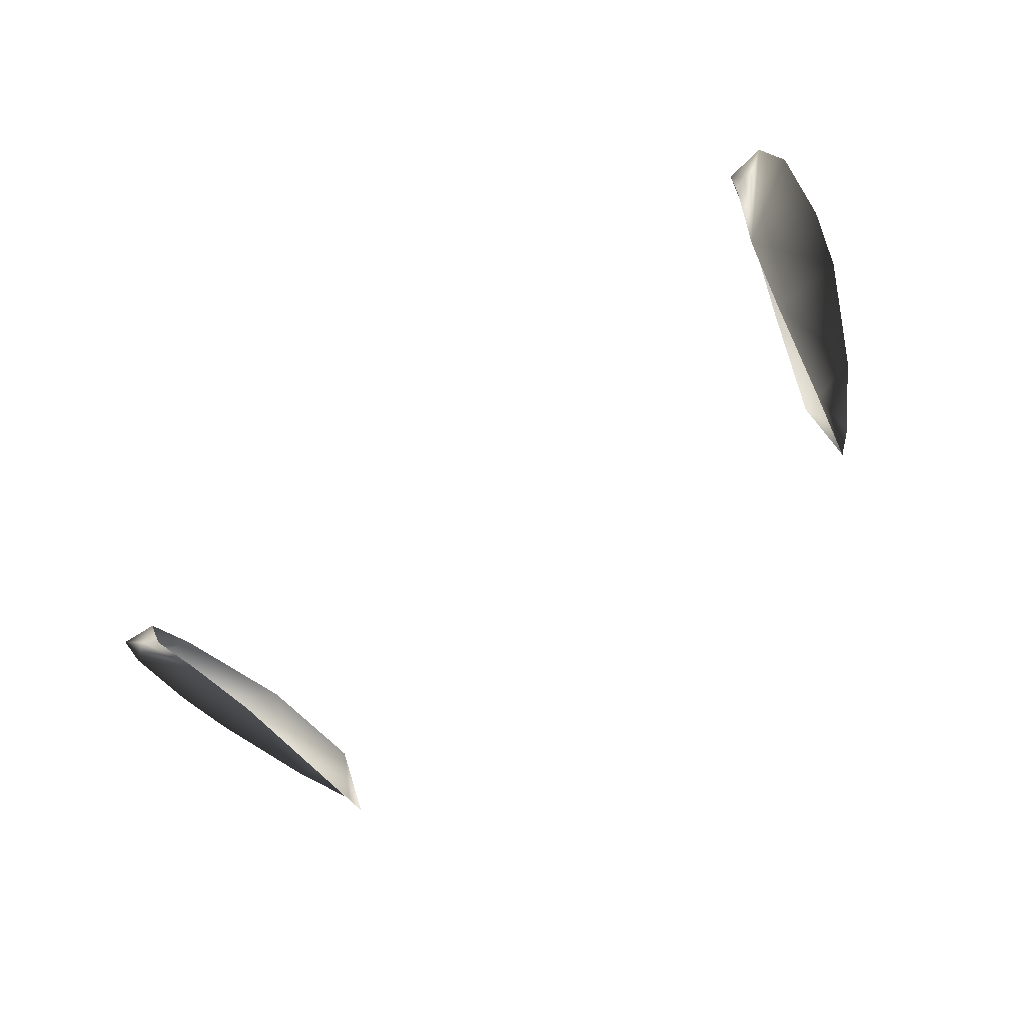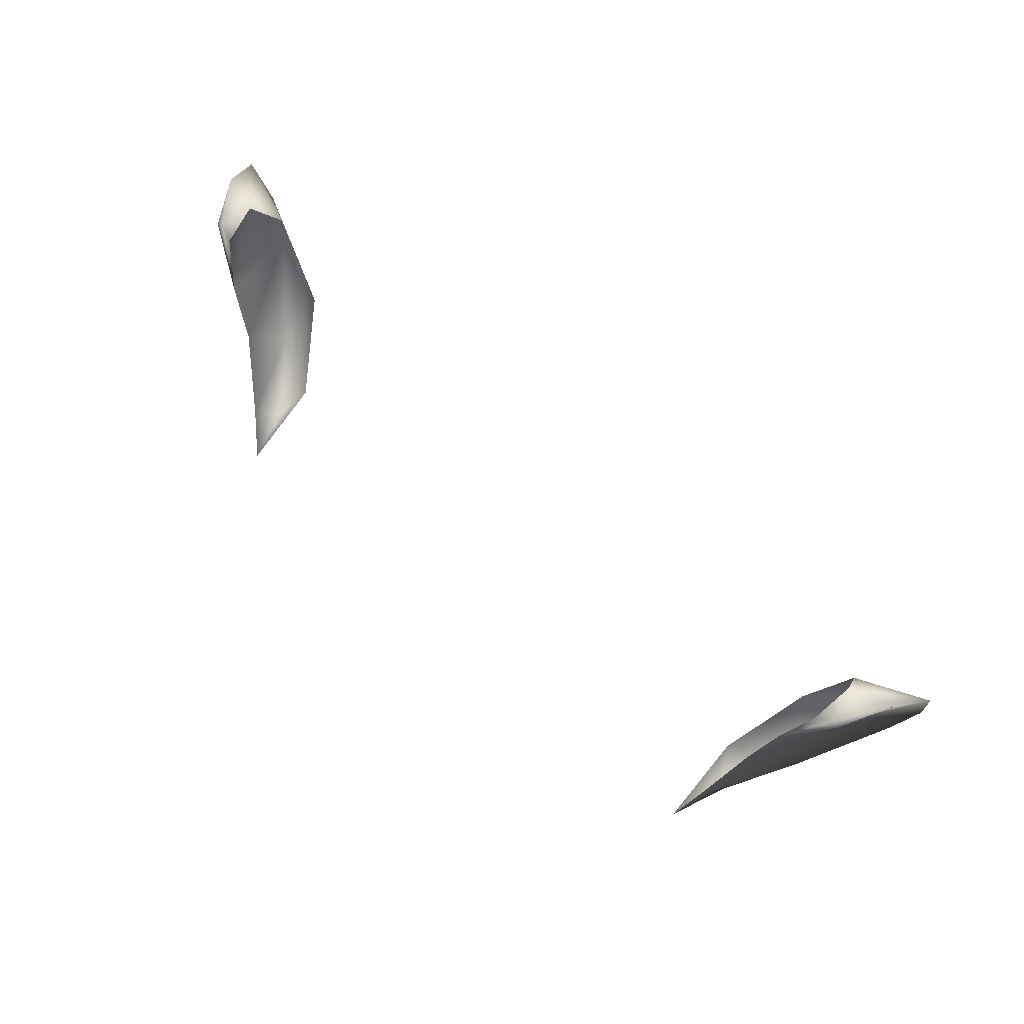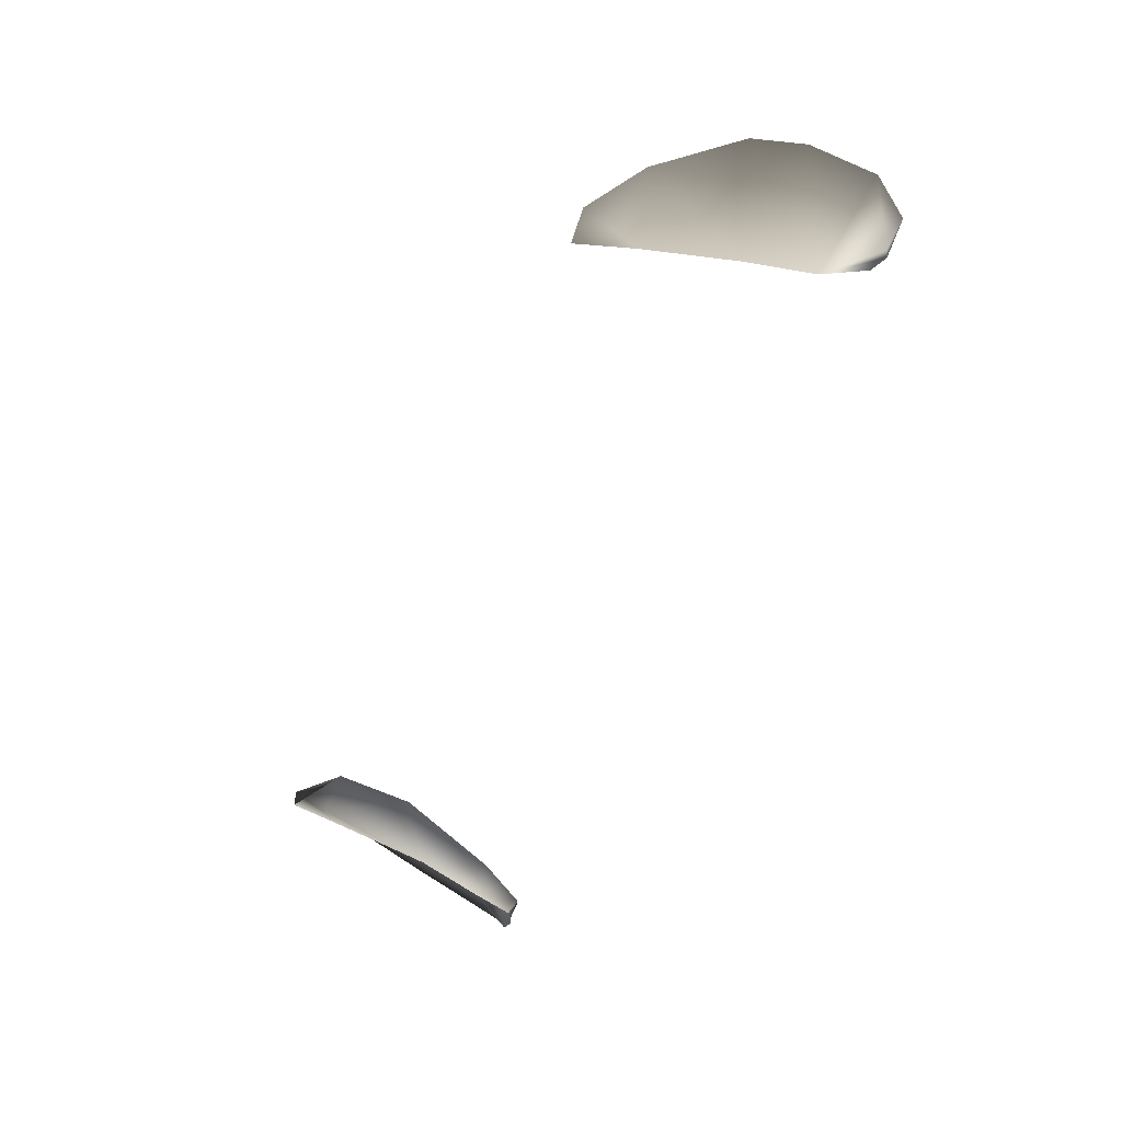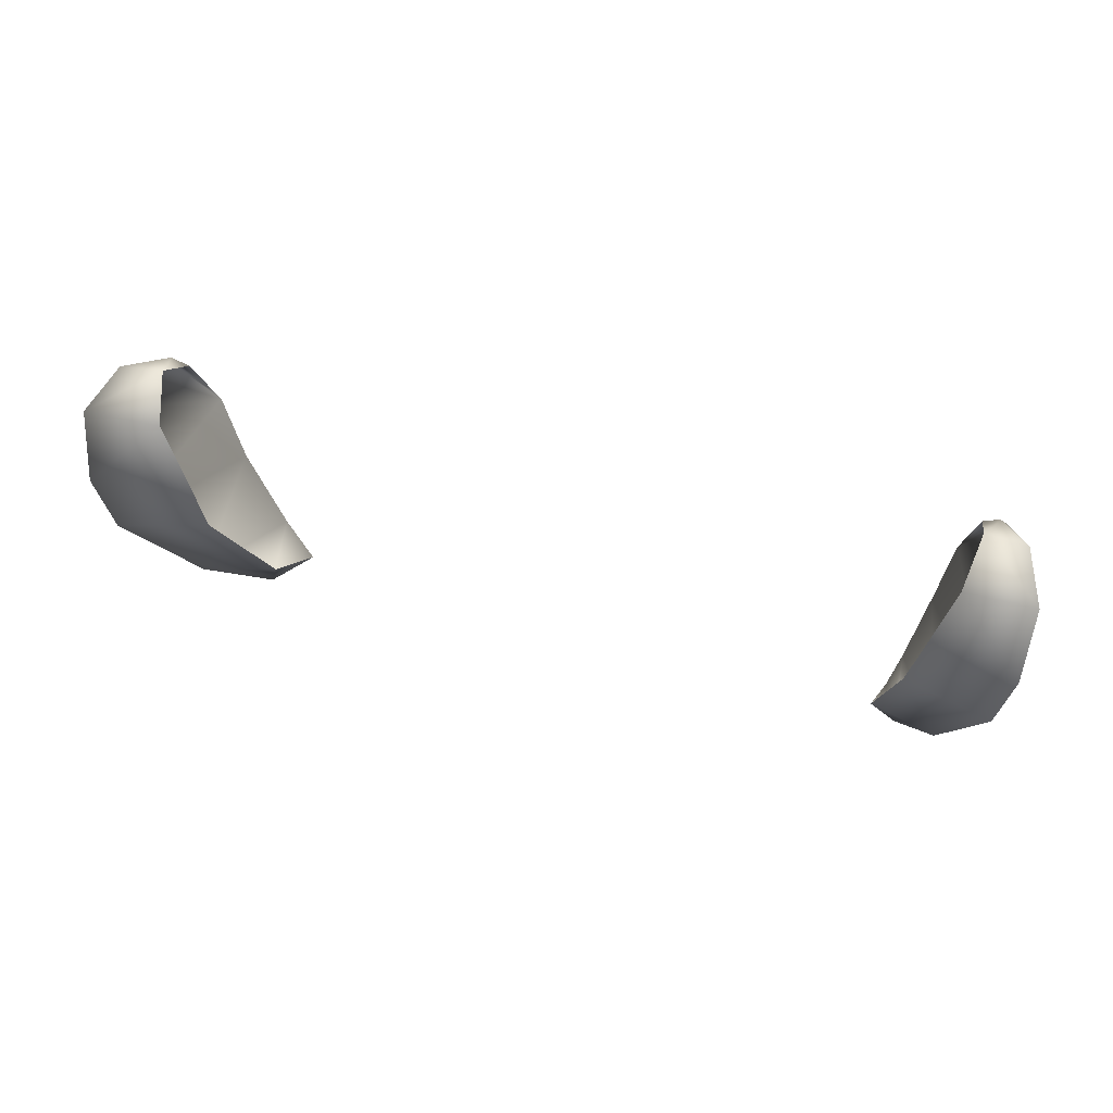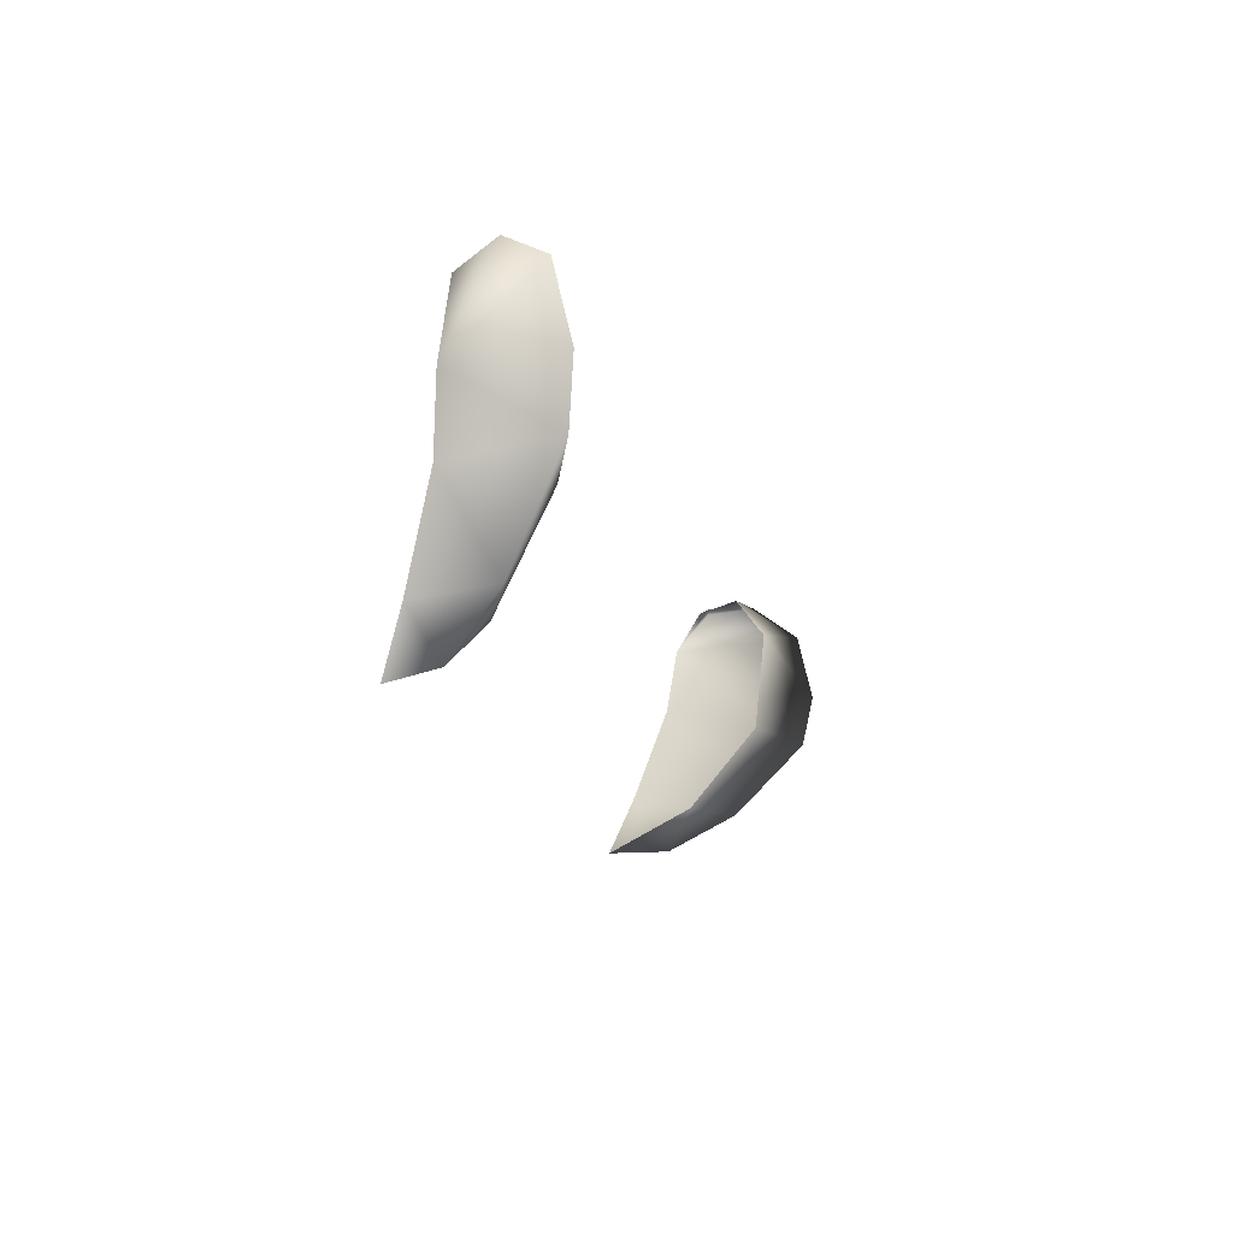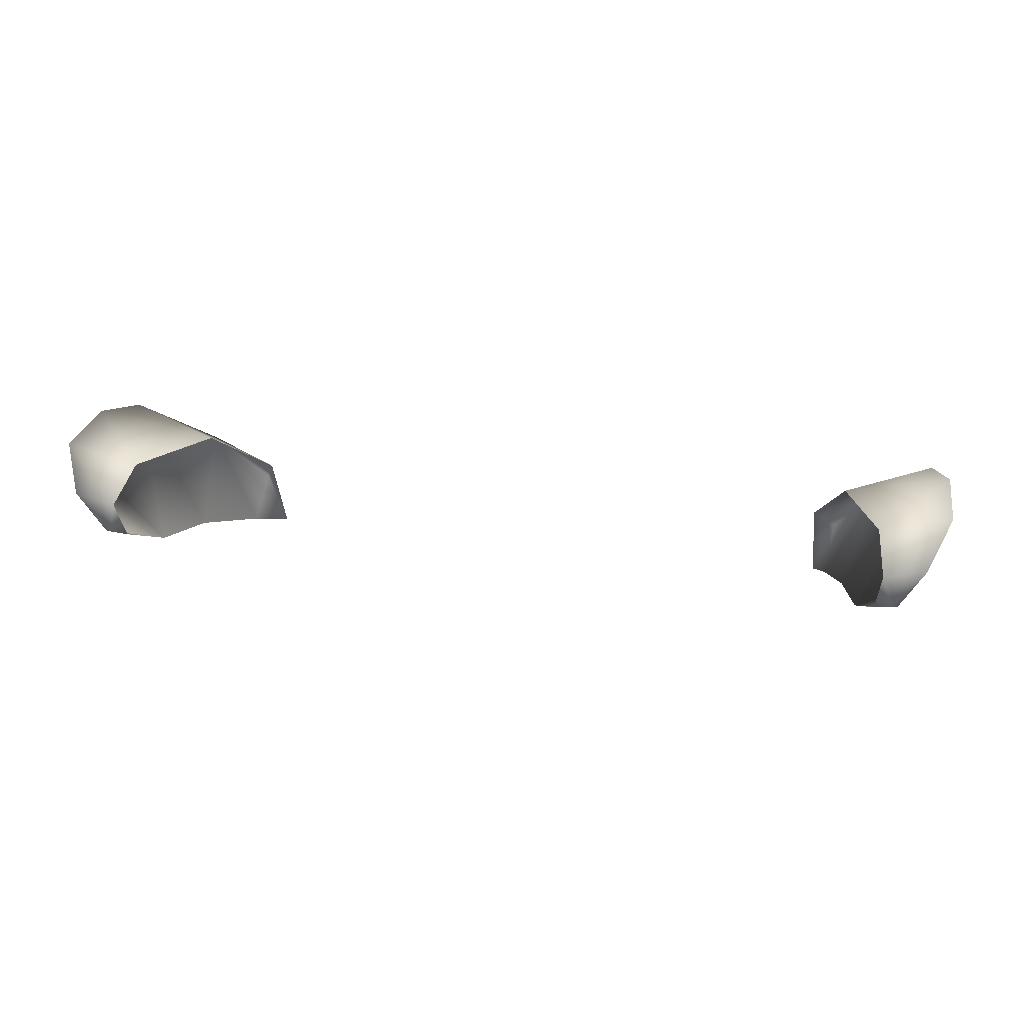
<metadata>
{"format":"obj","ext":"obj","renderer":"f3d","projection":"perspective","resolution":1024,"background":"white","views":[{"elev":-76.2,"azim":38.0,"up":"+Y"},{"elev":62.5,"azim":42.9,"up":"+Z"},{"elev":-65.1,"azim":-115.6,"up":"+Y"},{"elev":35.8,"azim":-159.9,"up":"+Z"},{"elev":-17.8,"azim":105.1,"up":"+Z"},{"elev":21.3,"azim":13.9,"up":"+Y"}]}
</metadata>
<code>
g NPC_Male_Size01_Ear_001_LOD2
v 0.06242 0.007745 1.469
v 0.05858 0.01283 1.476
v 0.05864 -0.002577 1.468
v 0.07086 0.01883 1.477
v 0.06513 0.02411 1.492
v 0.08082 0.03022 1.492
v 0.08413 0.03181 1.503
v 0.07248 0.02465 1.513
v 0.0851 0.02895 1.515
v 0.074 0.0189 1.521
v 0.08153 0.02095 1.521
v 0.07517 0.01495 1.52
v 0.0728 0.01186 1.518
v 0.06156 0.001393 1.479
v 0.06242 0.007745 1.469
v 0.05864 -0.002577 1.468
v 0.07086 0.01883 1.477
v 0.06592 0.00677 1.497
v 0.08082 0.03022 1.492
v 0.06912 0.00808 1.509
v 0.08413 0.03181 1.503
v 0.0851 0.02895 1.515
v 0.08153 0.02095 1.521
v 0.07684 0.01271 1.519
v 0.07572 0.01292 1.52
v 0.07517 0.01495 1.52
v 0.0728 0.01186 1.518
v -0.06242 0.007745 1.469
v -0.05864 -0.002577 1.468
v -0.05858 0.01283 1.476
v -0.07086 0.01883 1.477
v -0.06513 0.02411 1.492
v -0.08082 0.03022 1.492
v -0.08413 0.03181 1.503
v -0.07248 0.02465 1.513
v -0.0851 0.02895 1.515
v -0.074 0.0189 1.521
v -0.08153 0.02095 1.521
v -0.07517 0.01495 1.52
v -0.0728 0.01186 1.518
v -0.06156 0.001393 1.479
v -0.05864 -0.002577 1.468
v -0.06242 0.007745 1.469
v -0.07086 0.01883 1.477
v -0.06592 0.00677 1.497
v -0.08082 0.03022 1.492
v -0.06912 0.00808 1.509
v -0.08413 0.03181 1.503
v -0.0851 0.02895 1.515
v -0.07684 0.01271 1.519
v -0.08153 0.02095 1.521
v -0.07572 0.01292 1.52
v -0.0728 0.01186 1.518
v -0.07517 0.01495 1.52
g NPC_Male_Size01_Ear_001_LOD2_0
f 3 2 1
f 2 4 1
f 2 5 4
f 6 4 5
f 7 6 5
f 8 7 5
f 8 9 7
f 8 10 9
f 10 11 9
f 12 11 10
f 13 12 10
f 16 15 14
f 17 14 15
f 18 14 17
f 19 18 17
f 20 18 19
f 21 20 19
f 22 20 21
f 20 22 23
f 24 20 23
f 24 23 25
f 25 20 24
f 23 26 25
f 20 25 27
f 25 26 27
f 30 29 28
f 30 28 31
f 32 30 31
f 33 32 31
f 33 34 32
f 34 35 32
f 36 35 34
f 37 35 36
f 38 37 36
f 38 39 37
f 39 40 37
f 43 42 41
f 43 41 44
f 41 45 44
f 45 46 44
f 46 45 47
f 48 46 47
f 49 48 47
f 49 47 50
f 51 49 50
f 47 52 50
f 51 50 52
f 52 47 53
f 54 51 52
f 54 52 53

</code>
